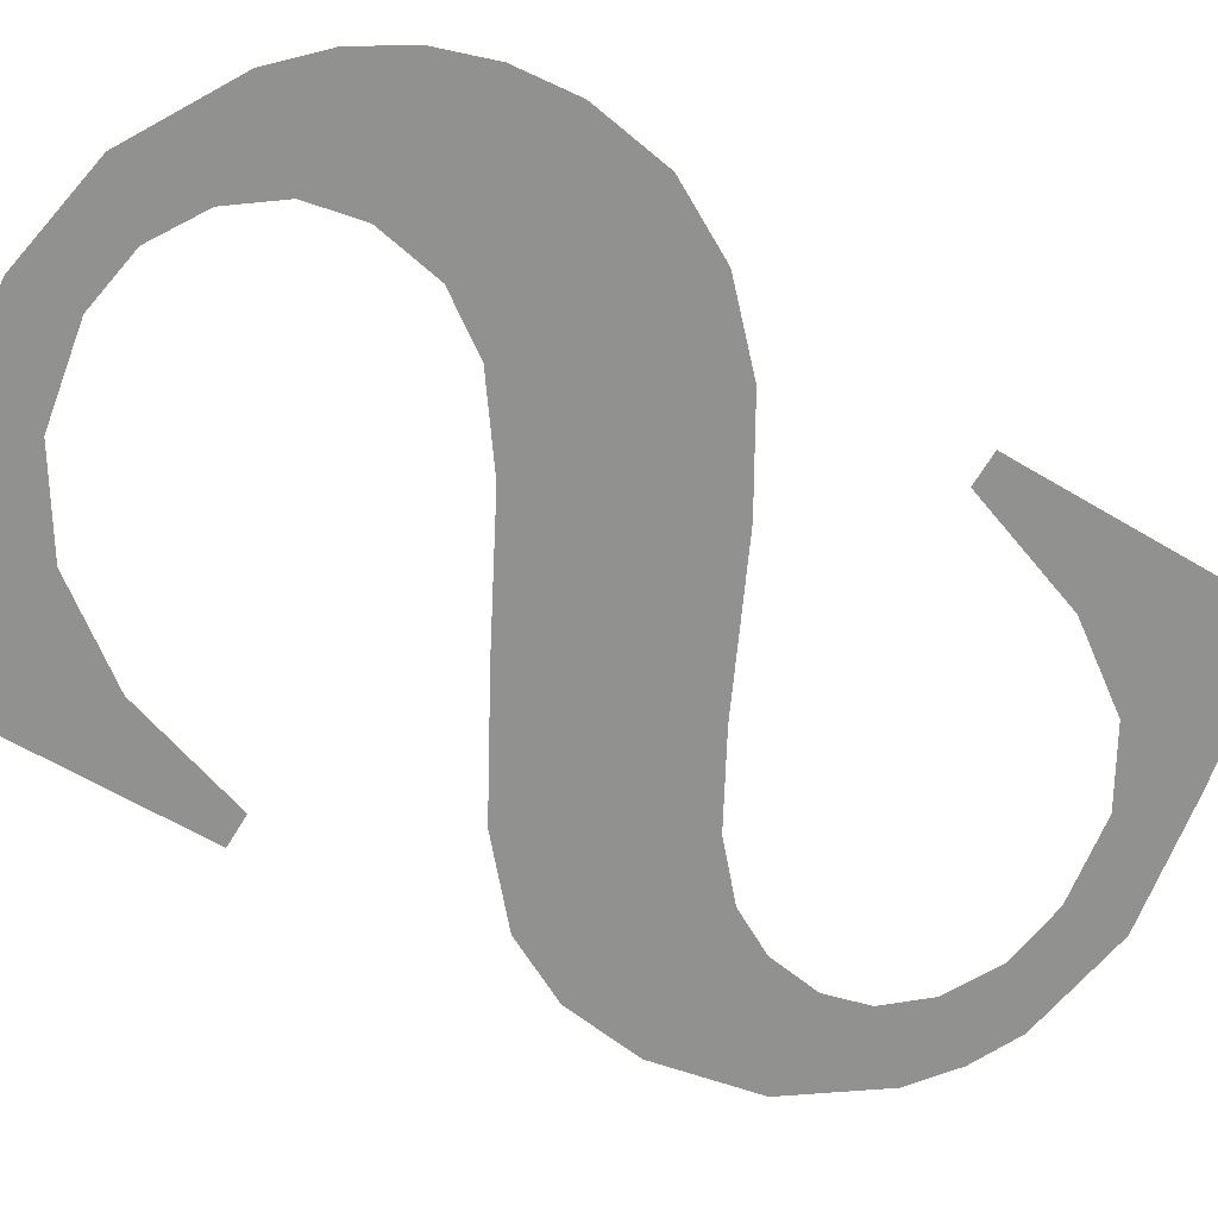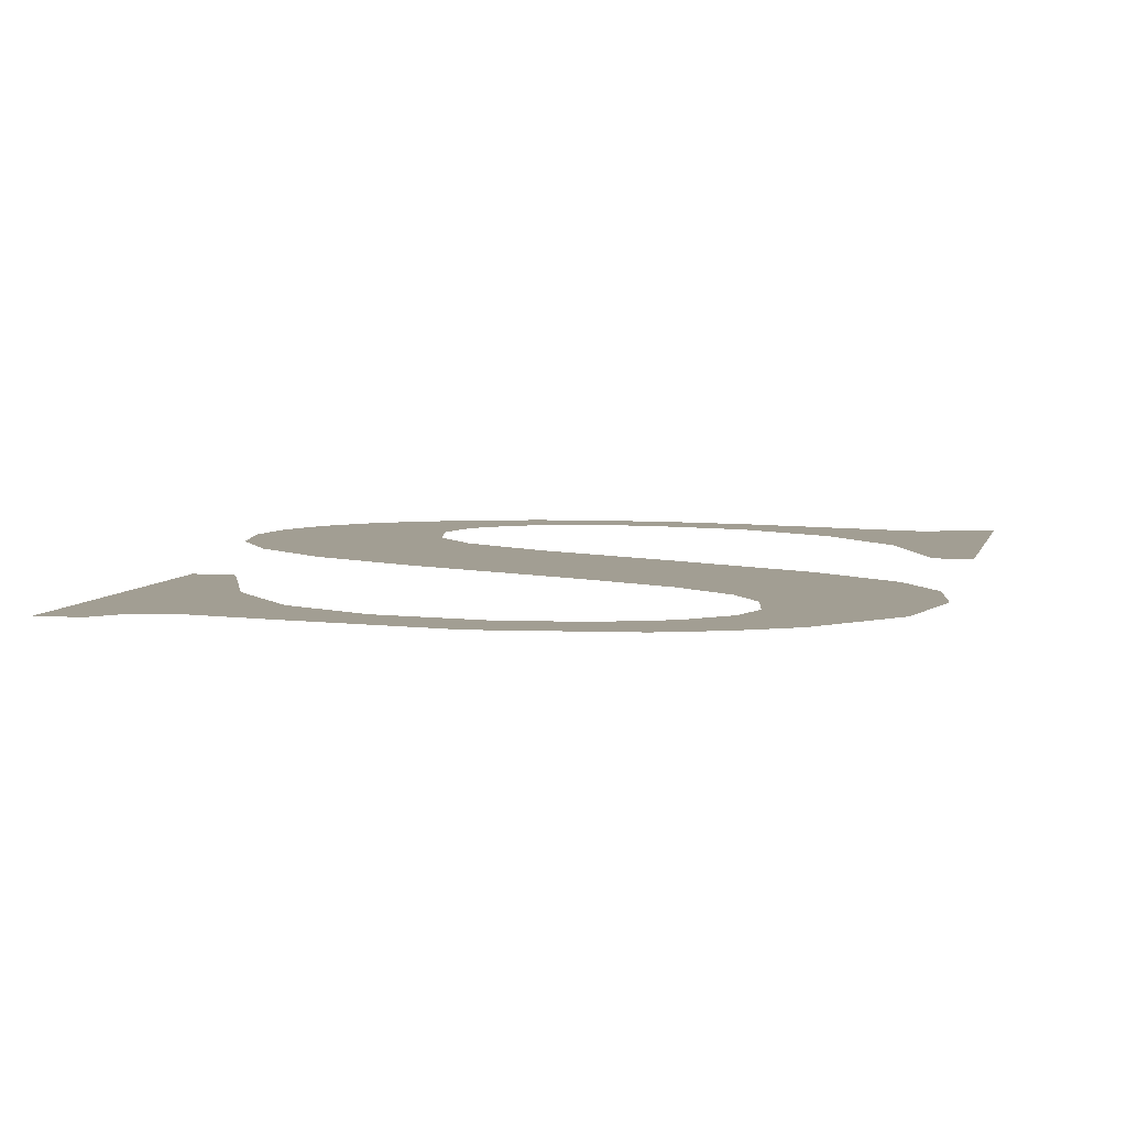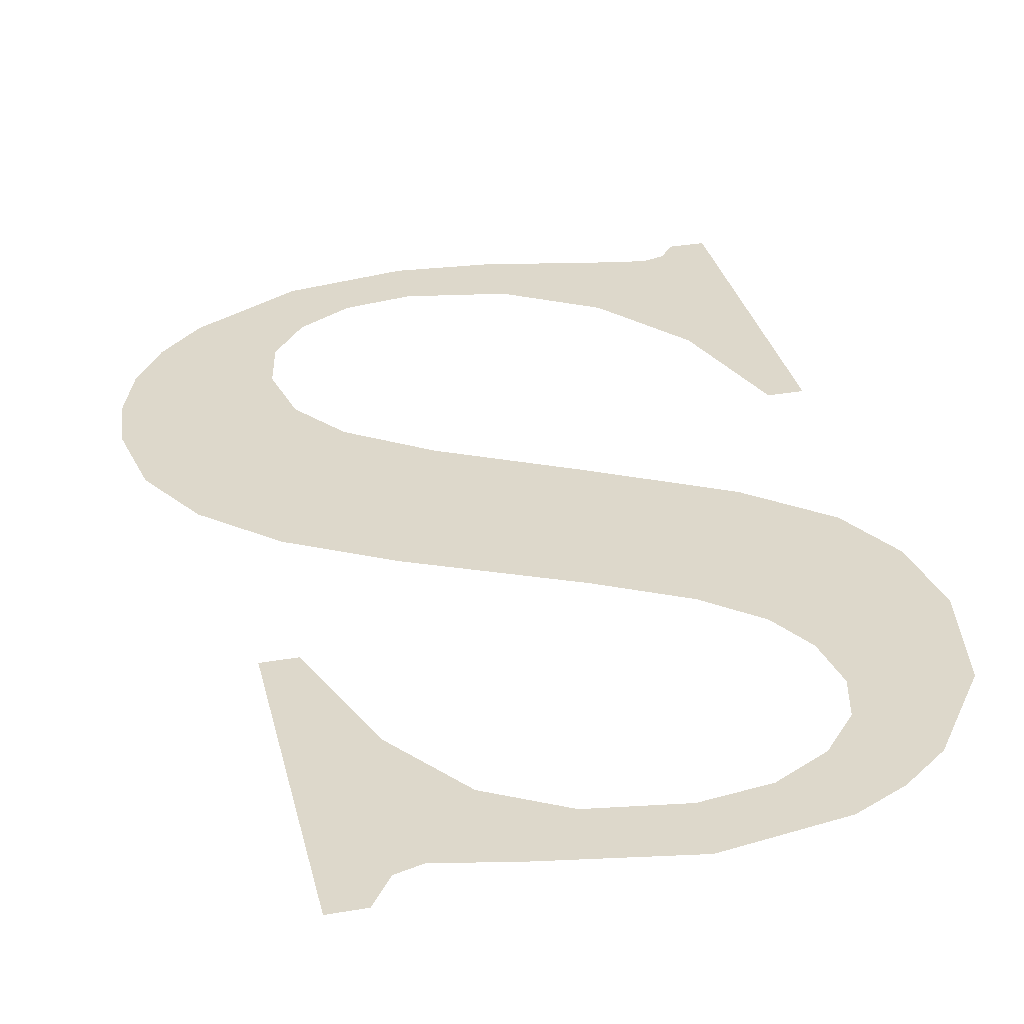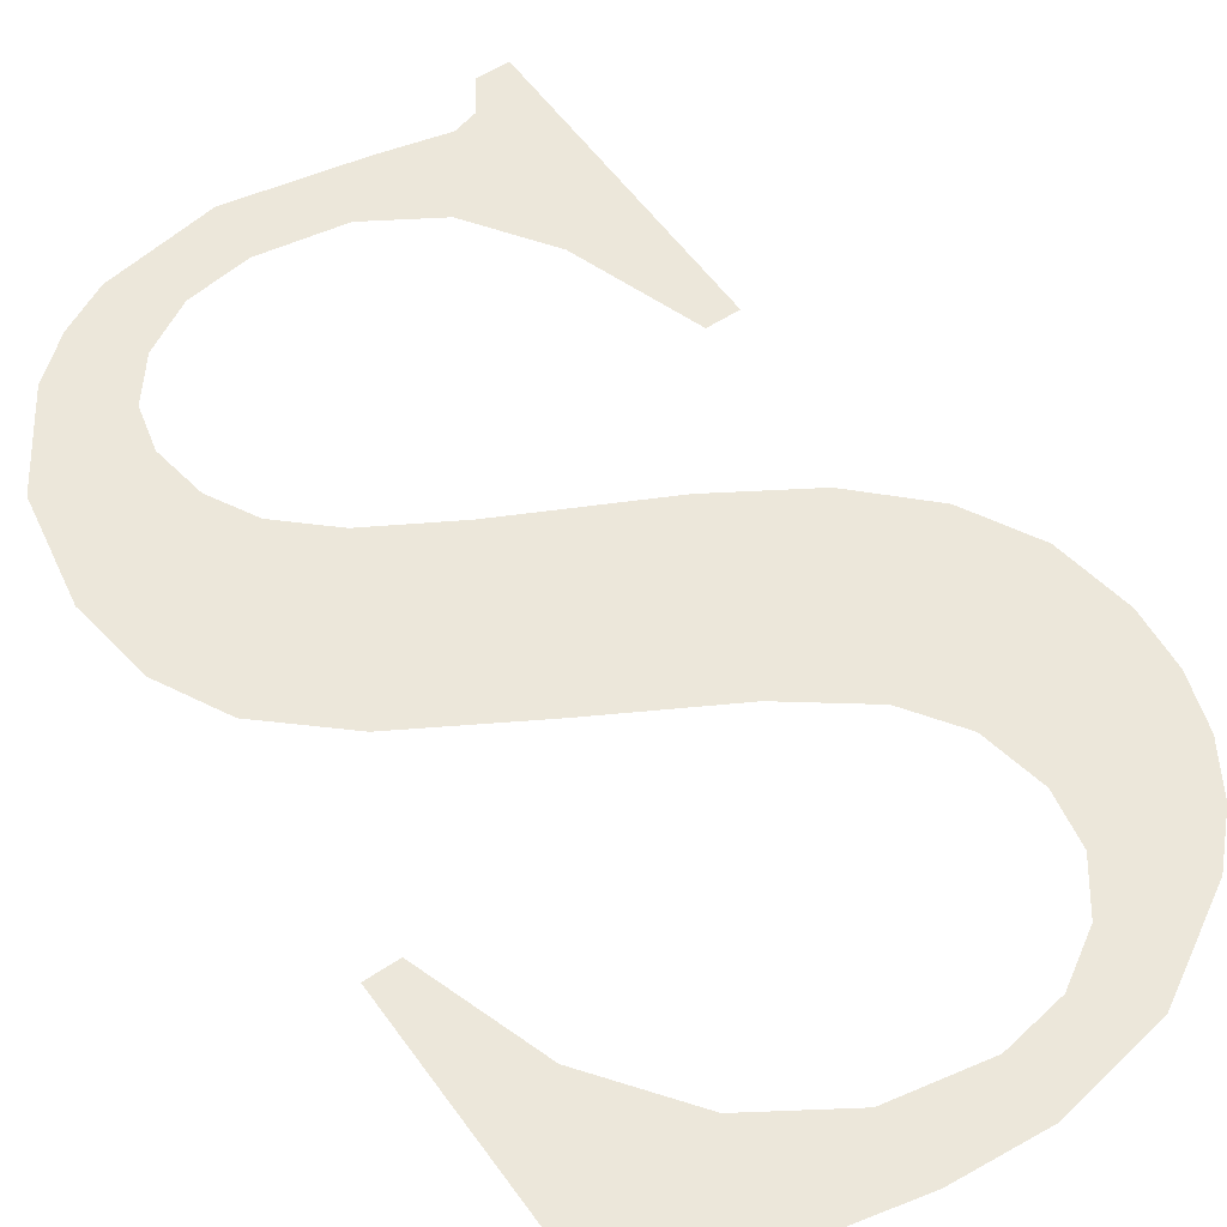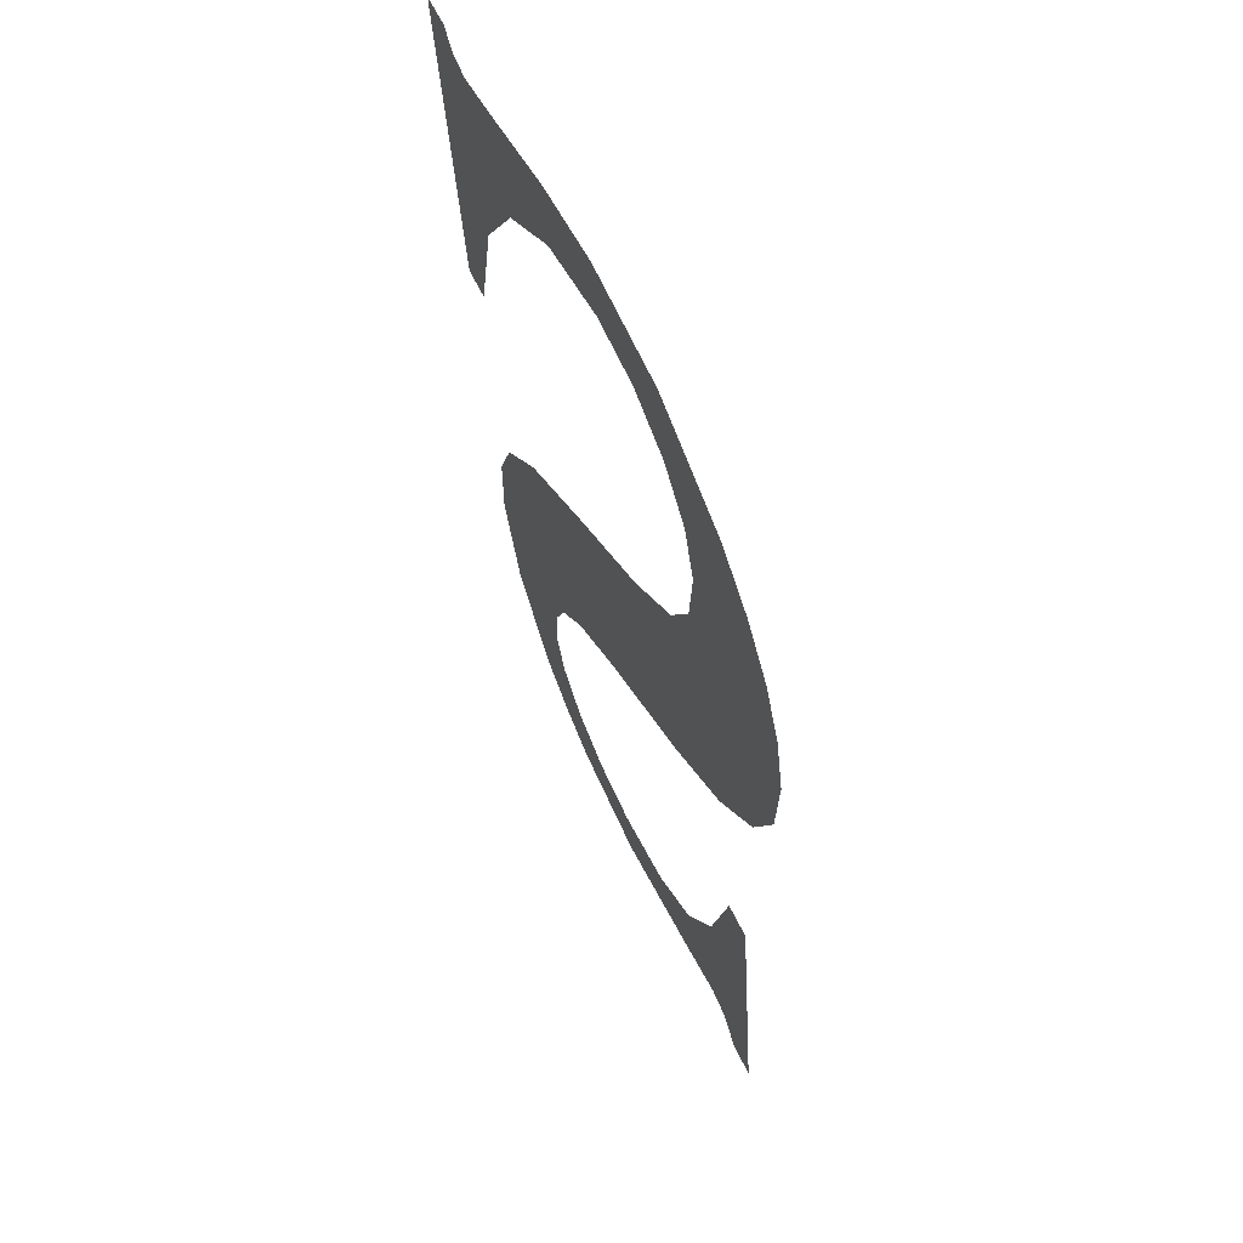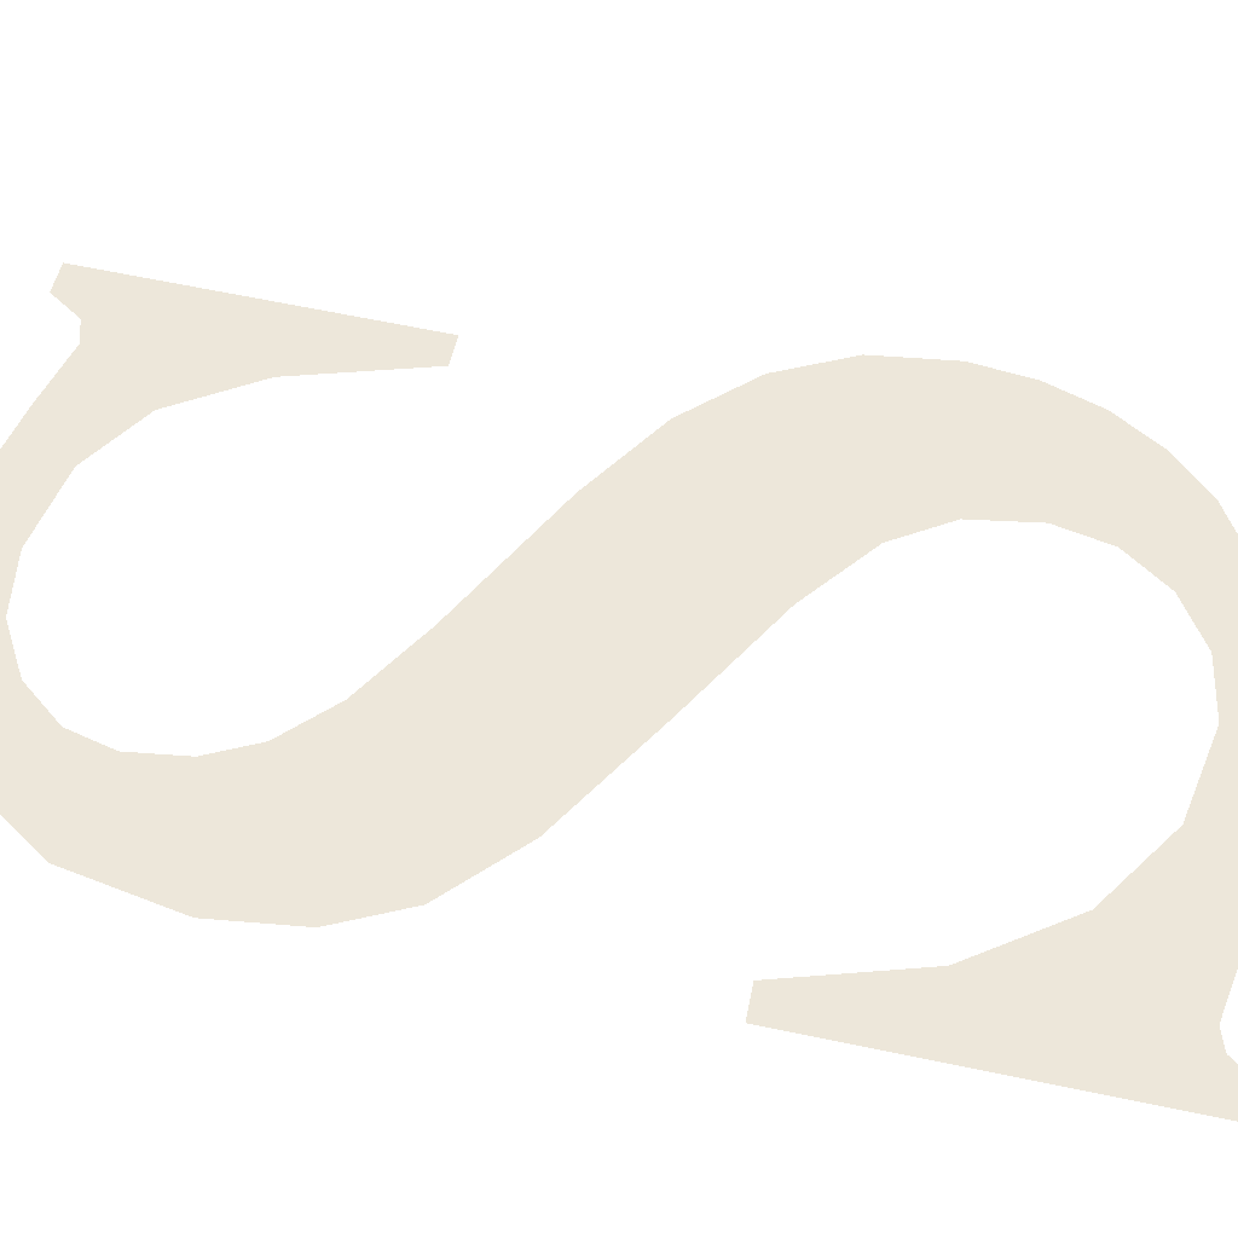
<metadata>
{"format":"obj","ext":"obj","renderer":"f3d","projection":"perspective","resolution":1024,"background":"white","views":[{"elev":-67.3,"azim":58.7,"up":"+Y"},{"elev":8.0,"azim":-168.7,"up":"+Y"},{"elev":34.4,"azim":167.1,"up":"+Y"},{"elev":53.5,"azim":-35.6,"up":"+Y"},{"elev":56.1,"azim":65.6,"up":"+Z"},{"elev":50.3,"azim":-78.7,"up":"+Y"}]}
</metadata>
<code>
o mesh46/mesh46-geometry#mesh46-geometry
v 0.3078 0.06542 -0.1021
v 0.3077 0.06536 -0.101
v 0.3077 0.06538 -0.1015
v 0.3079 0.06534 -0.1007
v 0.3081 0.06544 -0.1025
v 0.3083 0.06532 -0.1003
v 0.3083 0.06545 -0.1027
v 0.3083 0.06541 -0.102
v 0.3084 0.06542 -0.1022
v 0.3084 0.06539 -0.1017
v 0.3086 0.06546 -0.1028
v 0.309 0.0653 -0.09993
v 0.3086 0.06544 -0.1024
v 0.3085 0.06538 -0.1014
v 0.3088 0.06545 -0.1026
v 0.3088 0.06537 -0.1012
v 0.3092 0.06547 -0.103
v 0.3092 0.06535 -0.1009
v 0.3092 0.06545 -0.1026
v 0.3097 0.06528 -0.09956
v 0.3097 0.06544 -0.1026
v 0.31 0.06533 -0.1005
v 0.31 0.06546 -0.1028
v 0.3101 0.06526 -0.09926
v 0.3101 0.06543 -0.1023
v 0.3105 0.06531 -0.1002
v 0.3103 0.06545 -0.1027
v 0.3103 0.06524 -0.09896
v 0.3104 0.06541 -0.1019
v 0.3103 0.06522 -0.09861
v 0.3105 0.06546 -0.1028
v 0.3106 0.06519 -0.09793
v 0.3106 0.06537 -0.1012
v 0.3103 0.06521 -0.09831
v 0.3109 0.0653 -0.09988
v 0.3106 0.06547 -0.103
v 0.3101 0.06519 -0.09806
v 0.3109 0.0652 -0.09816
v 0.3108 0.06547 -0.103
v 0.3101 0.06517 -0.09761
v 0.311 0.06521 -0.09843
v 0.3108 0.06537 -0.1012
v 0.3098 0.06518 -0.09789
v 0.3111 0.06527 -0.0995
v 0.3095 0.06518 -0.09783
v 0.3111 0.06523 -0.09873
v 0.3095 0.06516 -0.0975
v 0.3112 0.06525 -0.09906
v 0.3089 0.06517 -0.09754
v 0.3089 0.06519 -0.09793
v 0.3085 0.0652 -0.09823
v 0.3084 0.06517 -0.09767
v 0.3081 0.06523 -0.09872
v 0.3081 0.06517 -0.09772
v 0.308 0.06517 -0.09769
v 0.3079 0.06517 -0.09758
v 0.3079 0.06527 -0.09942
v 0.3077 0.06517 -0.09758
v 0.3077 0.06527 -0.09942
f 1 2 3
f 2 1 4
f 3 2 1
f 4 1 2
f 4 1 5
f 5 1 4
f 4 5 6
f 6 5 4
f 6 5 7
f 7 5 6
f 6 7 8
f 8 7 6
f 8 7 9
f 9 7 8
f 10 6 8
f 8 6 10
f 9 7 11
f 11 7 9
f 6 10 12
f 12 10 6
f 9 11 13
f 13 11 9
f 12 10 14
f 14 10 12
f 13 11 15
f 15 11 13
f 12 14 16
f 16 14 12
f 15 11 17
f 17 11 15
f 12 16 18
f 18 16 12
f 15 17 19
f 19 17 15
f 12 18 20
f 20 18 12
f 19 17 21
f 21 17 19
f 20 18 22
f 22 18 20
f 21 17 23
f 23 17 21
f 20 22 24
f 24 22 20
f 21 23 25
f 25 23 21
f 24 22 26
f 26 22 24
f 25 23 27
f 27 23 25
f 24 26 28
f 28 26 24
f 25 27 29
f 29 27 25
f 28 26 30
f 30 26 28
f 29 27 31
f 31 27 29
f 32 30 26
f 26 30 32
f 29 31 33
f 33 31 29
f 32 34 30
f 30 34 32
f 32 26 35
f 35 26 32
f 33 31 36
f 36 31 33
f 32 37 34
f 34 37 32
f 32 35 38
f 38 35 32
f 33 36 39
f 39 36 33
f 40 37 32
f 32 37 40
f 38 35 41
f 41 35 38
f 33 39 42
f 42 39 33
f 40 43 37
f 37 43 40
f 41 35 44
f 44 35 41
f 40 45 43
f 43 45 40
f 41 44 46
f 46 44 41
f 47 45 40
f 40 45 47
f 46 44 48
f 48 44 46
f 49 45 47
f 47 45 49
f 49 50 45
f 45 50 49
f 49 51 50
f 50 51 49
f 52 51 49
f 49 51 52
f 52 53 51
f 51 53 52
f 54 53 52
f 52 53 54
f 55 53 54
f 54 53 55
f 56 53 55
f 55 53 56
f 56 57 53
f 53 57 56
f 58 57 56
f 56 57 58
f 57 58 59
f 59 58 57

</code>
